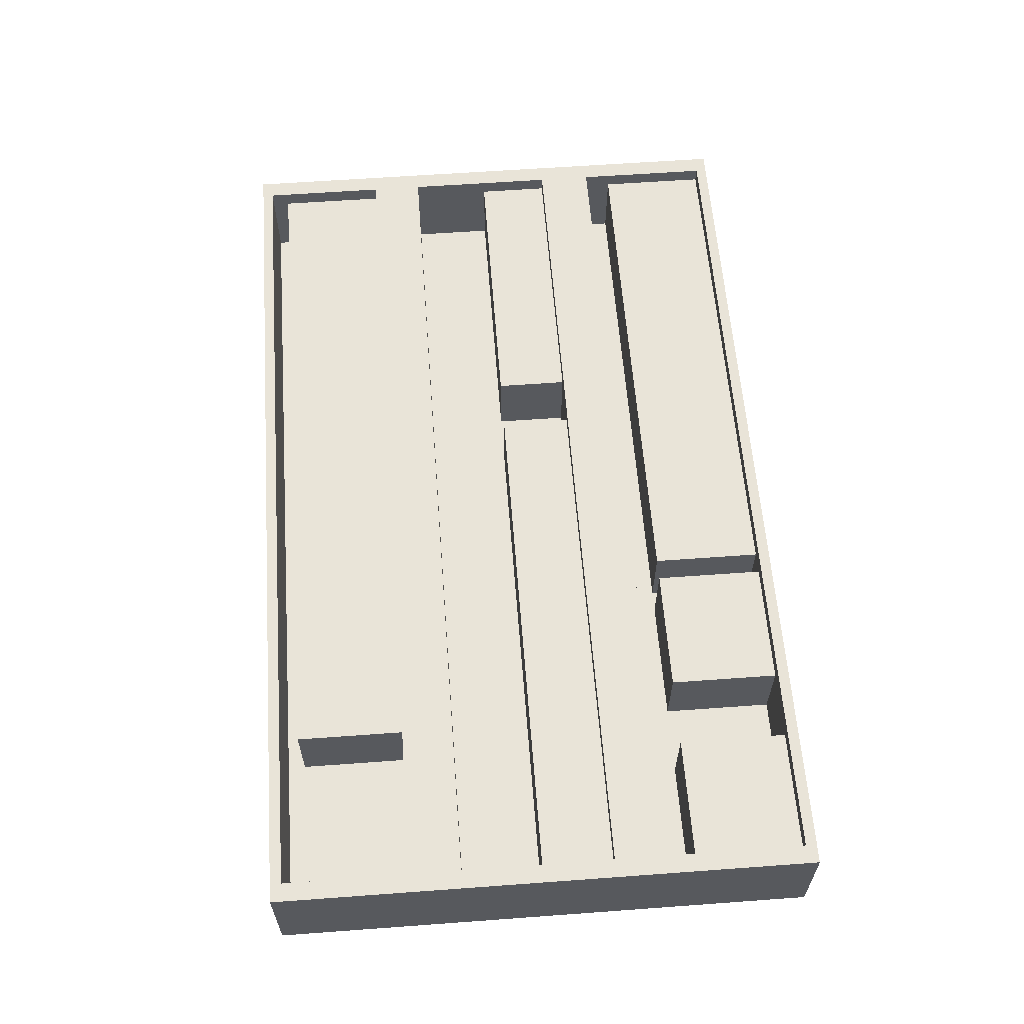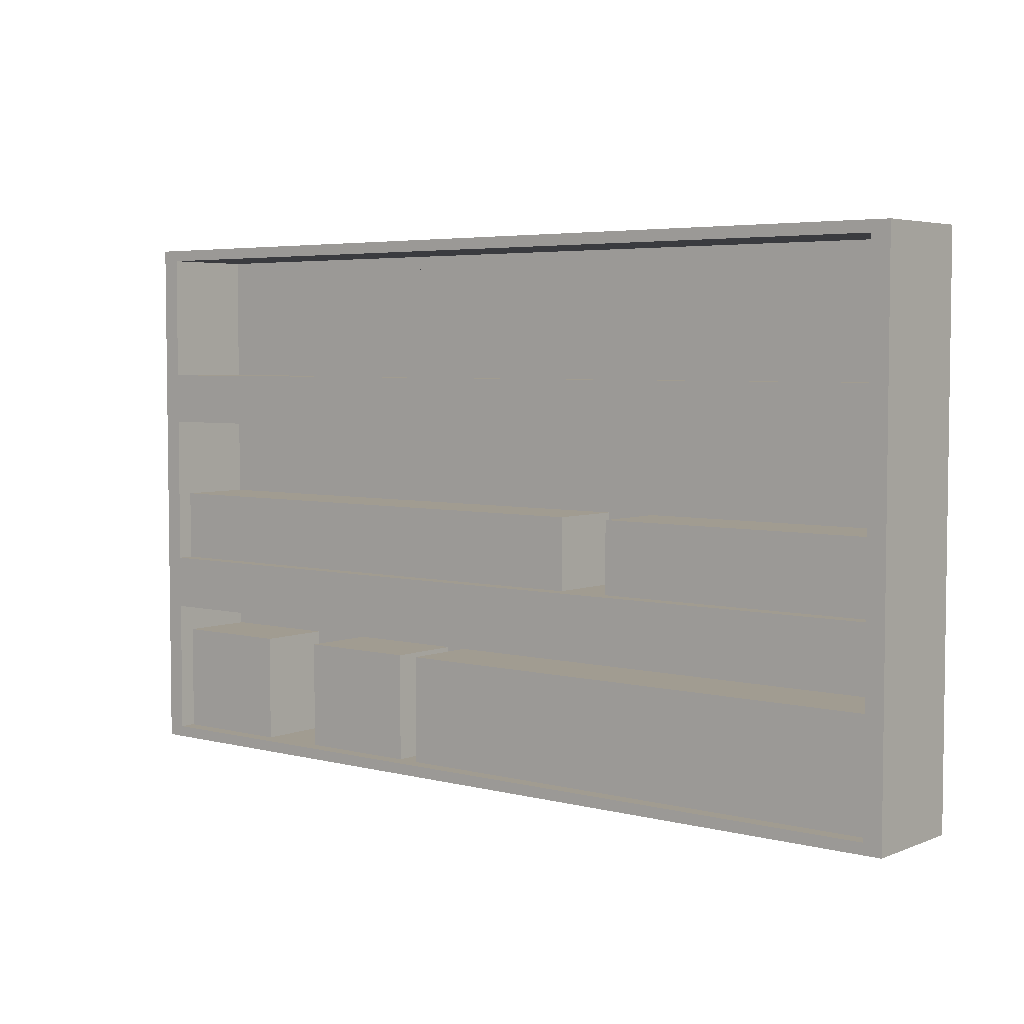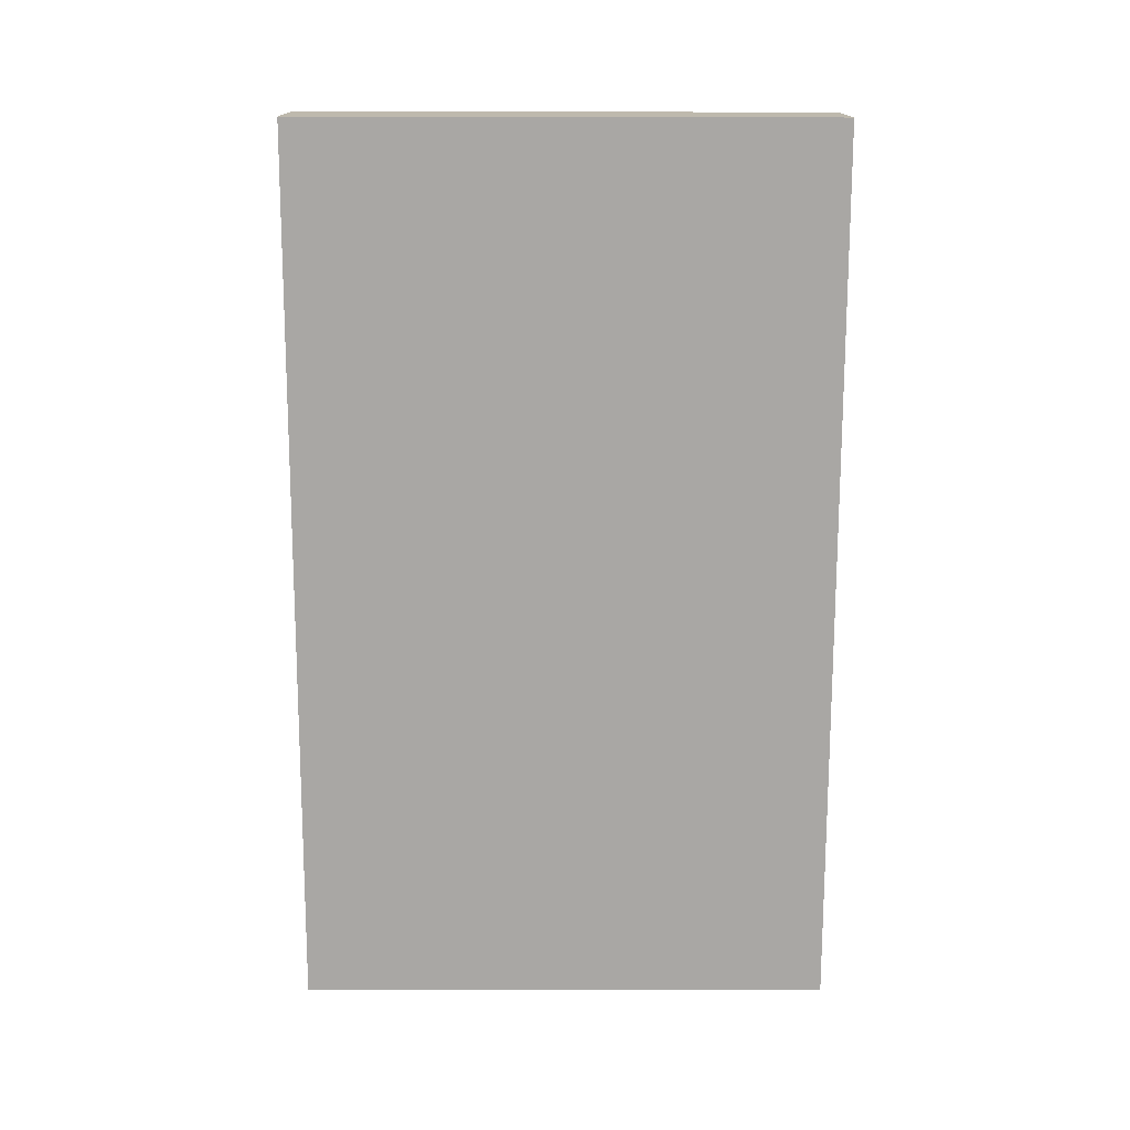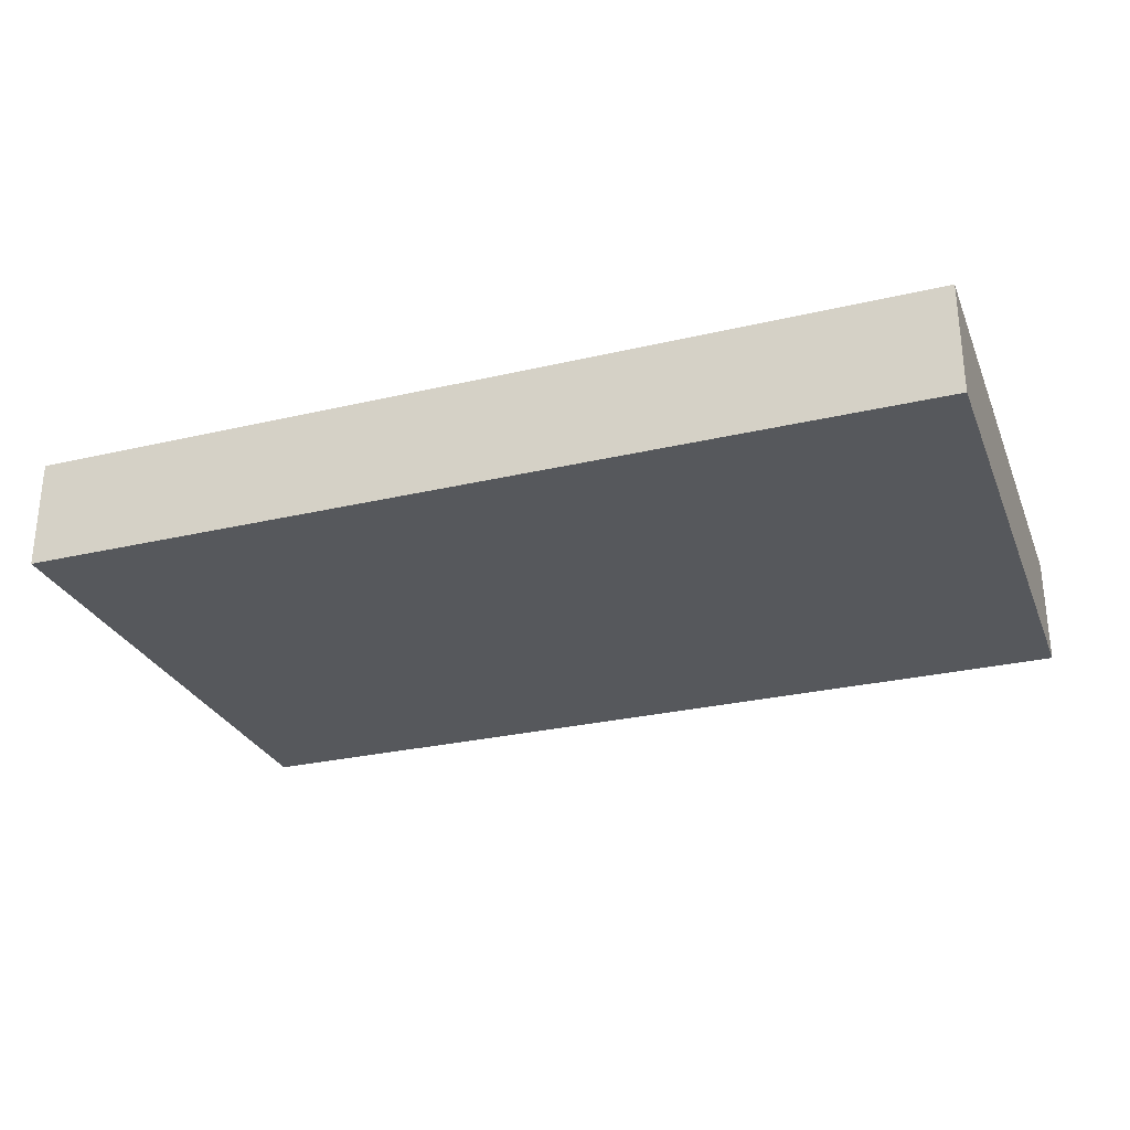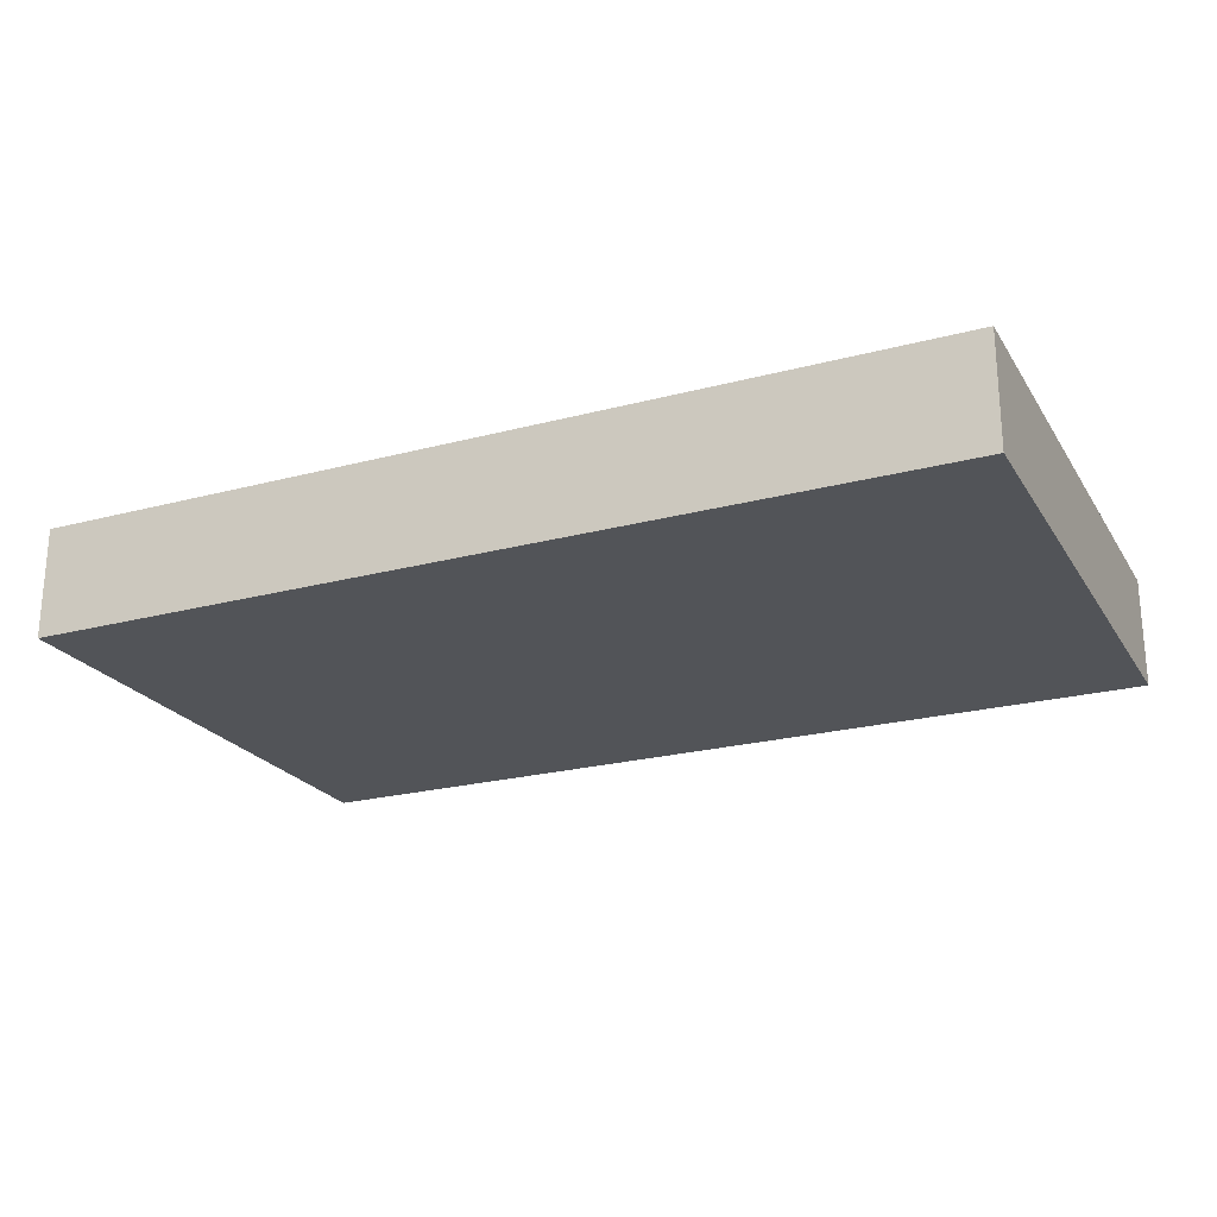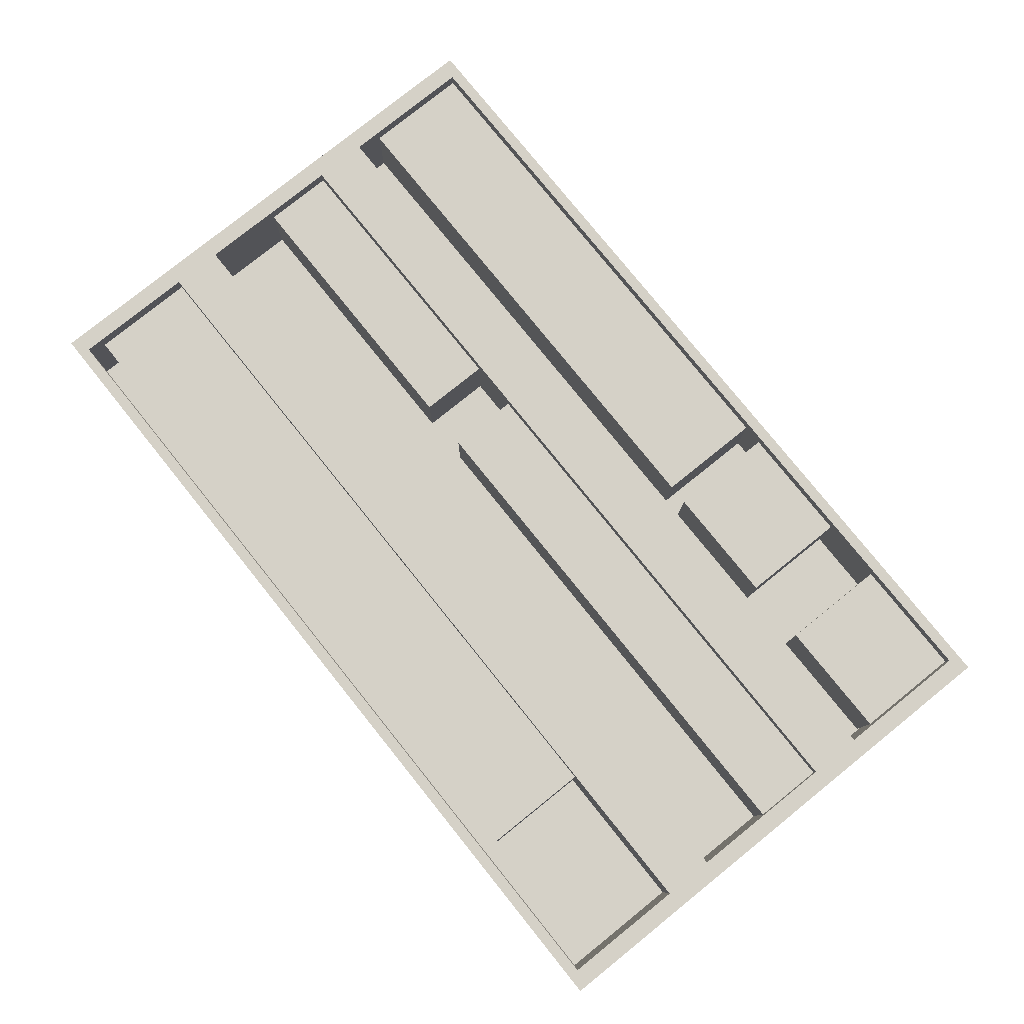
<metadata>
{"format":"obj","ext":"obj","renderer":"f3d","projection":"perspective","resolution":1024,"background":"white","views":[{"elev":60.3,"azim":-94.3,"up":"+Z"},{"elev":4.5,"azim":39.1,"up":"+Y"},{"elev":-74.7,"azim":-90.1,"up":"+Z"},{"elev":-28.3,"azim":-160.5,"up":"+Z"},{"elev":-22.9,"azim":-155.6,"up":"+Z"},{"elev":79.1,"azim":-128.8,"up":"+Z"}]}
</metadata>
<code>
o Estanteria.001_Cube.017
v 2.66 1.705 -0.3228
v -2.611 -1.459 0.3351
v -2.72 1.705 -0.3228
v 2.551 -1.459 0.3351
v 2.551 1.639 0.3351
v -2.611 1.639 0.3351
v -2.72 -1.525 -0.3228
v 2.66 -1.525 -0.3228
v -2.72 -0.581 -0.3228
v -2.72 -0.3895 -0.3228
v -2.72 0.6485 -0.3228
v -2.72 0.8236 -0.3228
v -2.611 0.8895 0.3351
v -2.611 0.5826 0.3351
v -2.611 -0.3236 0.3351
v -2.611 -0.6469 0.3351
v 2.66 -0.581 -0.3228
v 2.66 -0.3895 -0.3228
v 2.66 0.6485 -0.3228
v 2.66 0.8236 -0.3228
v 2.551 0.8895 0.3351
v 2.551 0.5826 0.3351
v 2.551 -0.3236 0.3351
v 2.551 -0.6469 0.3351
v 2.66 1.705 0.3351
v -2.72 1.705 0.3351
v 2.66 -0.581 0.3351
v -2.72 -0.581 0.3351
v 2.66 -0.3895 0.3351
v -2.72 -0.3895 0.3351
v 2.66 0.6485 0.3351
v -2.72 0.6485 0.3351
v 2.66 0.8236 0.3351
v -2.72 0.8236 0.3351
v -2.72 -1.525 0.3351
v 2.66 -1.525 0.3351
v 2.551 1.639 -0.2129
v -2.611 1.639 -0.2129
v 2.551 -0.6469 -0.2129
v -2.611 -0.6469 -0.2129
v 2.551 -0.3236 -0.2129
v -2.611 -0.3236 -0.2129
v 2.551 0.5826 -0.2129
v -2.611 0.5826 -0.2129
v 2.551 0.8895 -0.2129
v -2.611 0.8895 -0.2129
v -2.611 -1.459 -0.2129
v 2.551 -1.459 -0.2129
v -1.866 -1.459 -0.2421
v -2.604 -1.459 -0.2421
v -1.866 -0.8125 -0.2421
v -2.604 -0.8125 -0.2421
v -1.866 -1.459 0.2393
v -2.604 -1.459 0.2393
v -1.866 -0.8125 0.2393
v -2.604 -0.8125 0.2393
v -0.725 -1.459 -0.2421
v -1.463 -1.459 -0.2421
v -0.725 -0.8125 -0.2421
v -1.463 -0.8125 -0.2421
v -0.725 -1.459 0.2393
v -1.463 -1.459 0.2393
v -0.725 -0.8125 0.2393
v -1.463 -0.8125 0.2393
v 2.553 -1.459 -0.2421
v -0.5987 -1.459 -0.2421
v 2.553 -0.8125 -0.2421
v -0.5987 -0.8125 -0.2421
v 2.553 -1.459 0.2393
v -0.5987 -1.459 0.2393
v 2.553 -0.8125 0.2393
v -0.5987 -0.8125 0.2393
v 2.562 -0.5452 -0.2421
v 0.8373 -0.5452 -0.2421
v 2.562 0.1015 -0.2421
v 0.8373 0.1015 -0.2421
v 2.562 -0.5452 0.2393
v 0.8373 -0.5452 0.2393
v 2.562 0.1015 0.2393
v 0.8373 0.1015 0.2393
v 0.5265 -0.5452 -0.2421
v -2.626 -0.5452 -0.2421
v 0.5265 0.1015 -0.2421
v -2.626 0.1015 -0.2421
v 0.5265 -0.5452 0.2393
v -2.626 -0.5452 0.2393
v 0.5265 0.1015 0.2393
v -2.626 0.1015 0.2393
v 2.547 0.8895 -0.2421
v -1.671 0.8895 -0.2421
v 2.547 1.536 -0.2421
v -1.671 1.536 -0.2421
v 2.547 0.8895 0.2393
v -1.671 0.8895 0.2393
v 2.547 1.536 0.2393
v -1.671 1.536 0.2393
f 25 3 26
f 45 13 21
f 32 33 34
f 43 23 22
f 28 29 30
f 20 3 1
f 19 12 20
f 18 11 19
f 17 10 18
f 29 19 31
f 27 18 29
f 10 32 11
f 12 26 3
f 11 34 12
f 7 36 35
f 9 30 10
f 31 20 33
f 8 9 17
f 38 5 6
f 7 28 9
f 33 1 25
f 36 17 27
f 25 6 5
f 27 16 24
f 30 23 15
f 31 14 22
f 34 21 13
f 33 5 21
f 28 2 16
f 29 22 23
f 32 15 14
f 36 24 4
f 6 34 13
f 35 4 2
f 46 37 38
f 42 43 44
f 47 39 40
f 48 2 4
f 40 24 16
f 42 14 15
f 5 45 21
f 41 15 23
f 39 4 24
f 47 16 2
f 44 22 14
f 46 6 13
f 50 51 49
f 52 55 51
f 56 53 55
f 54 49 53
f 55 49 51
f 52 54 56
f 58 59 57
f 59 64 63
f 64 61 63
f 62 57 61
f 63 57 59
f 60 62 64
f 66 67 65
f 67 72 71
f 72 69 71
f 70 65 69
f 71 65 67
f 68 70 72
f 74 75 73
f 76 79 75
f 80 77 79
f 78 73 77
f 79 73 75
f 76 78 80
f 82 83 81
f 84 87 83
f 88 85 87
f 86 81 85
f 87 81 83
f 84 86 88
f 90 91 89
f 92 95 91
f 95 94 93
f 94 89 93
f 95 89 91
f 92 94 96
f 25 1 3
f 45 46 13
f 32 31 33
f 43 41 23
f 28 27 29
f 20 12 3
f 19 11 12
f 18 10 11
f 17 9 10
f 29 18 19
f 27 17 18
f 10 30 32
f 12 34 26
f 11 32 34
f 7 8 36
f 9 28 30
f 31 19 20
f 8 7 9
f 38 37 5
f 7 35 28
f 33 20 1
f 36 8 17
f 25 26 6
f 27 28 16
f 30 29 23
f 31 32 14
f 34 33 21
f 33 25 5
f 28 35 2
f 29 31 22
f 32 30 15
f 36 27 24
f 6 26 34
f 35 36 4
f 46 45 37
f 42 41 43
f 47 48 39
f 48 47 2
f 40 39 24
f 42 44 14
f 5 37 45
f 41 42 15
f 39 48 4
f 47 40 16
f 44 43 22
f 46 38 6
f 50 52 51
f 52 56 55
f 56 54 53
f 54 50 49
f 55 53 49
f 52 50 54
f 58 60 59
f 59 60 64
f 64 62 61
f 62 58 57
f 63 61 57
f 60 58 62
f 66 68 67
f 67 68 72
f 72 70 69
f 70 66 65
f 71 69 65
f 68 66 70
f 74 76 75
f 76 80 79
f 80 78 77
f 78 74 73
f 79 77 73
f 76 74 78
f 82 84 83
f 84 88 87
f 88 86 85
f 86 82 81
f 87 85 81
f 84 82 86
f 90 92 91
f 92 96 95
f 95 96 94
f 94 90 89
f 95 93 89
f 92 90 94

</code>
